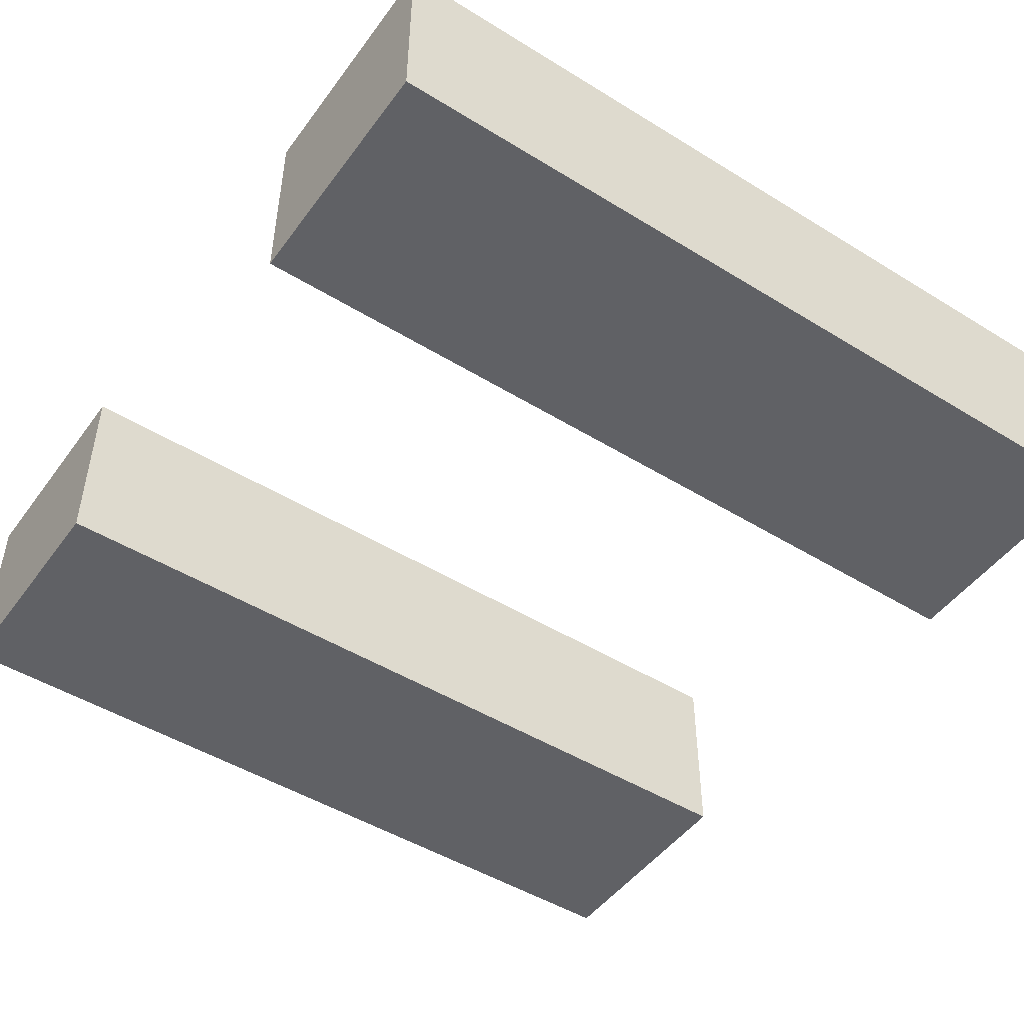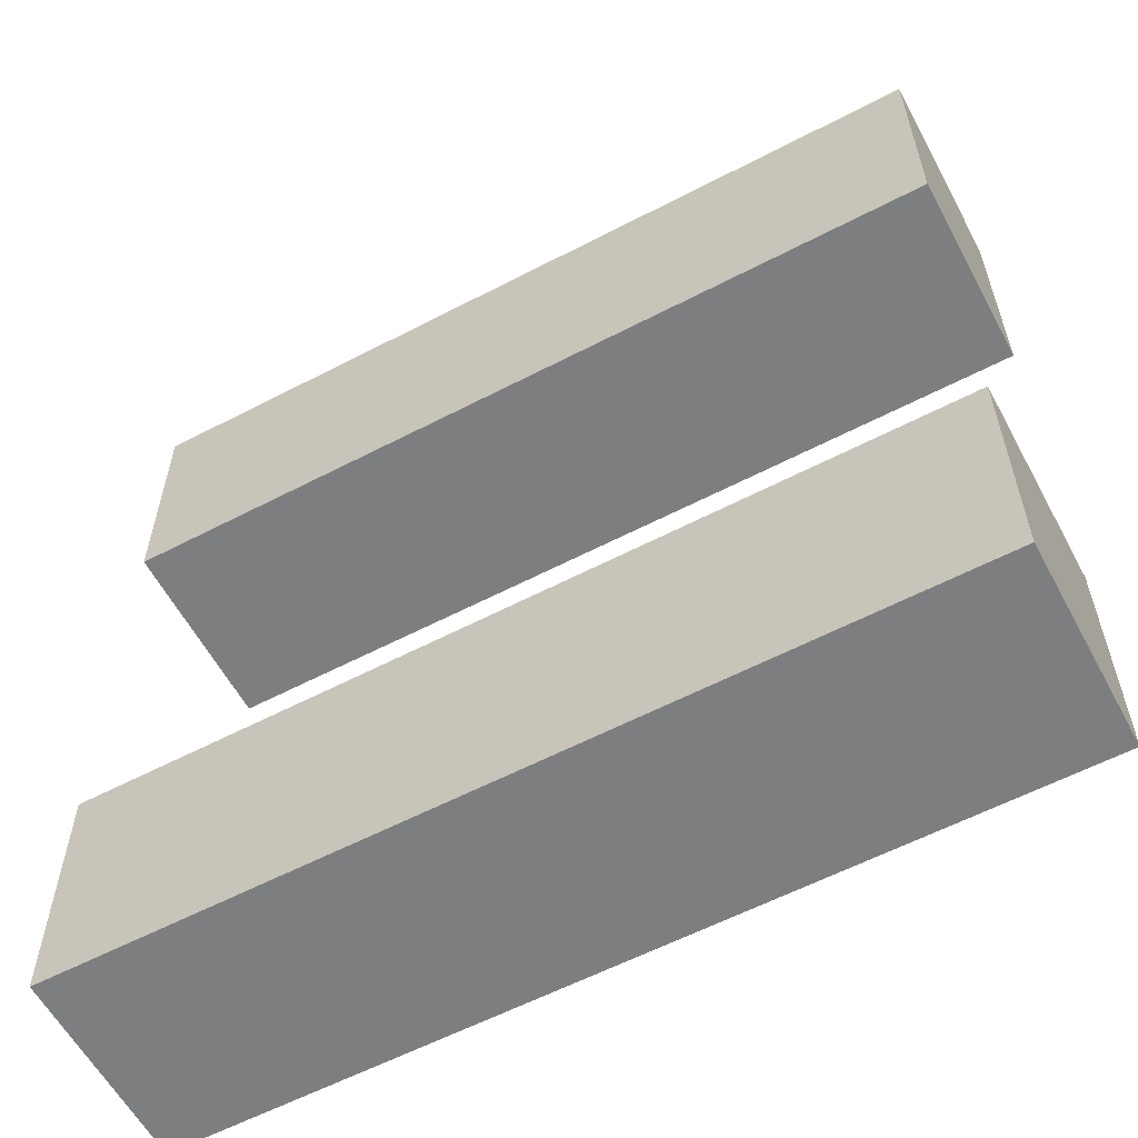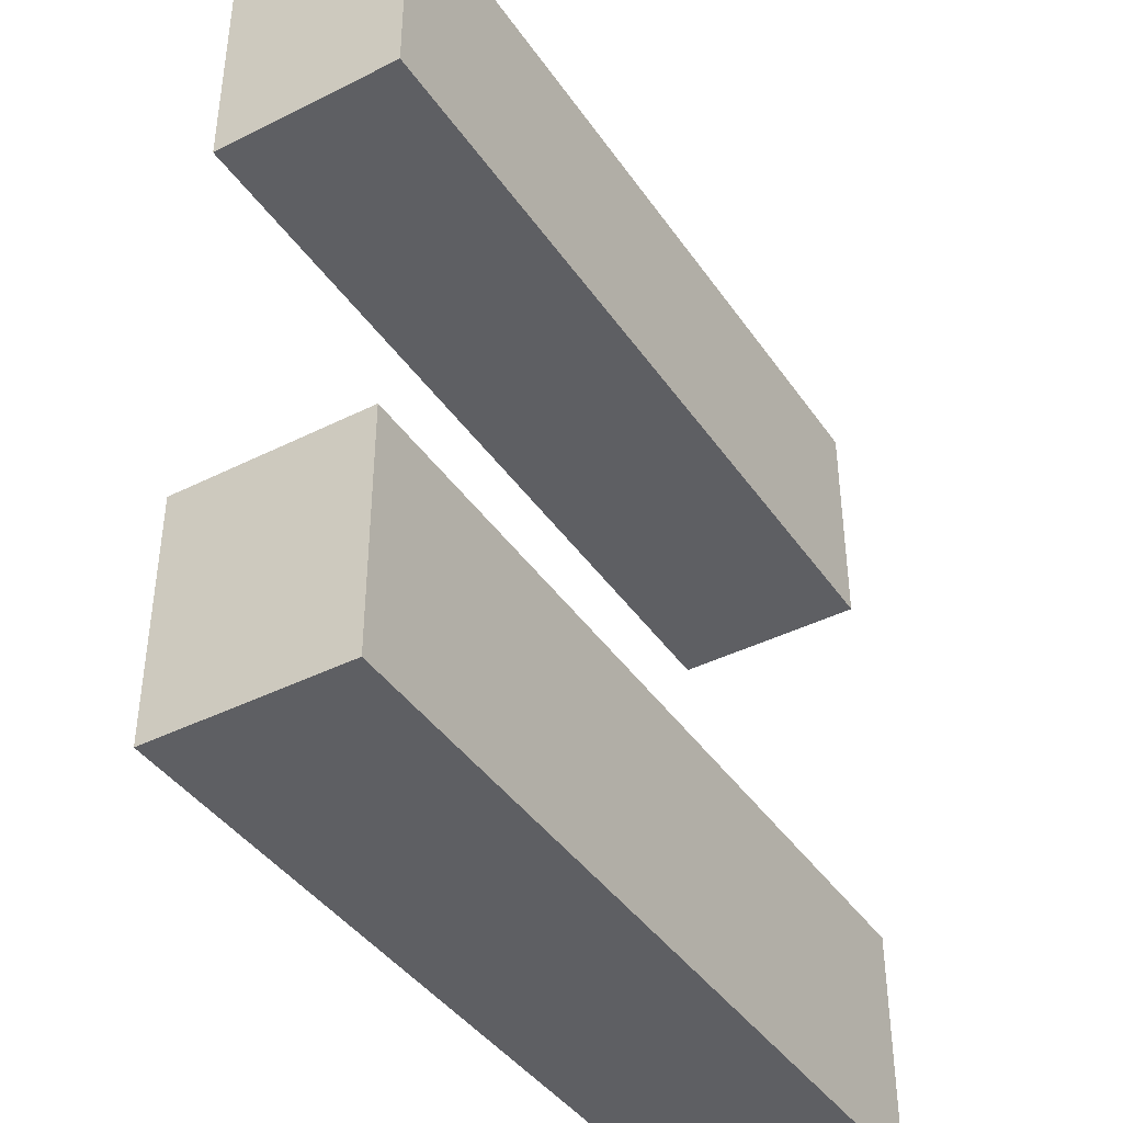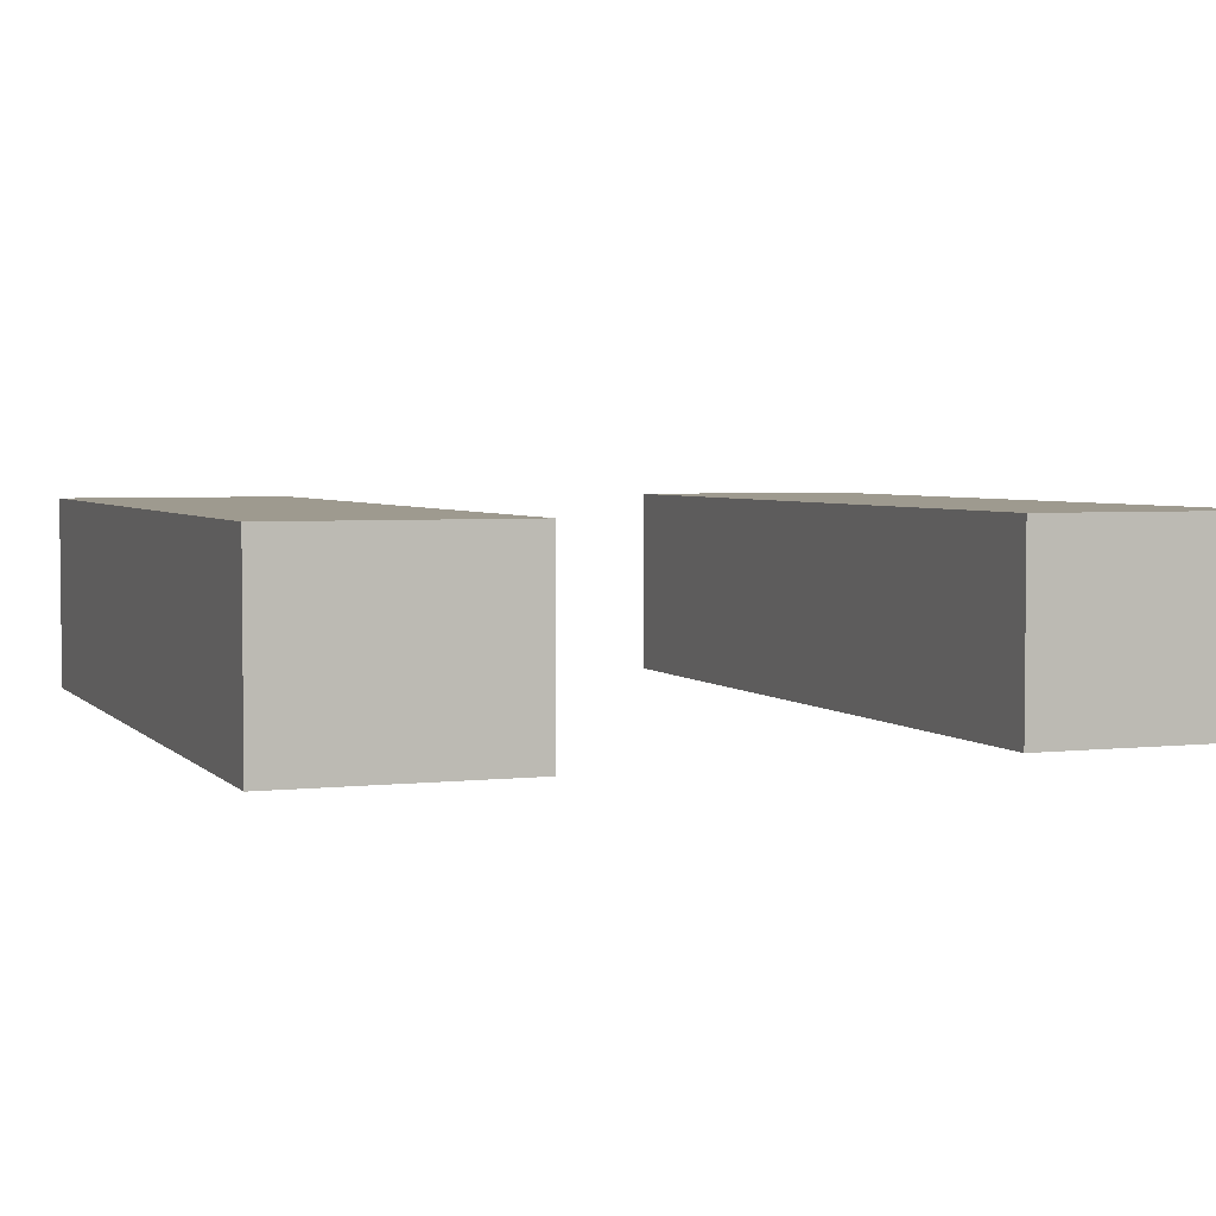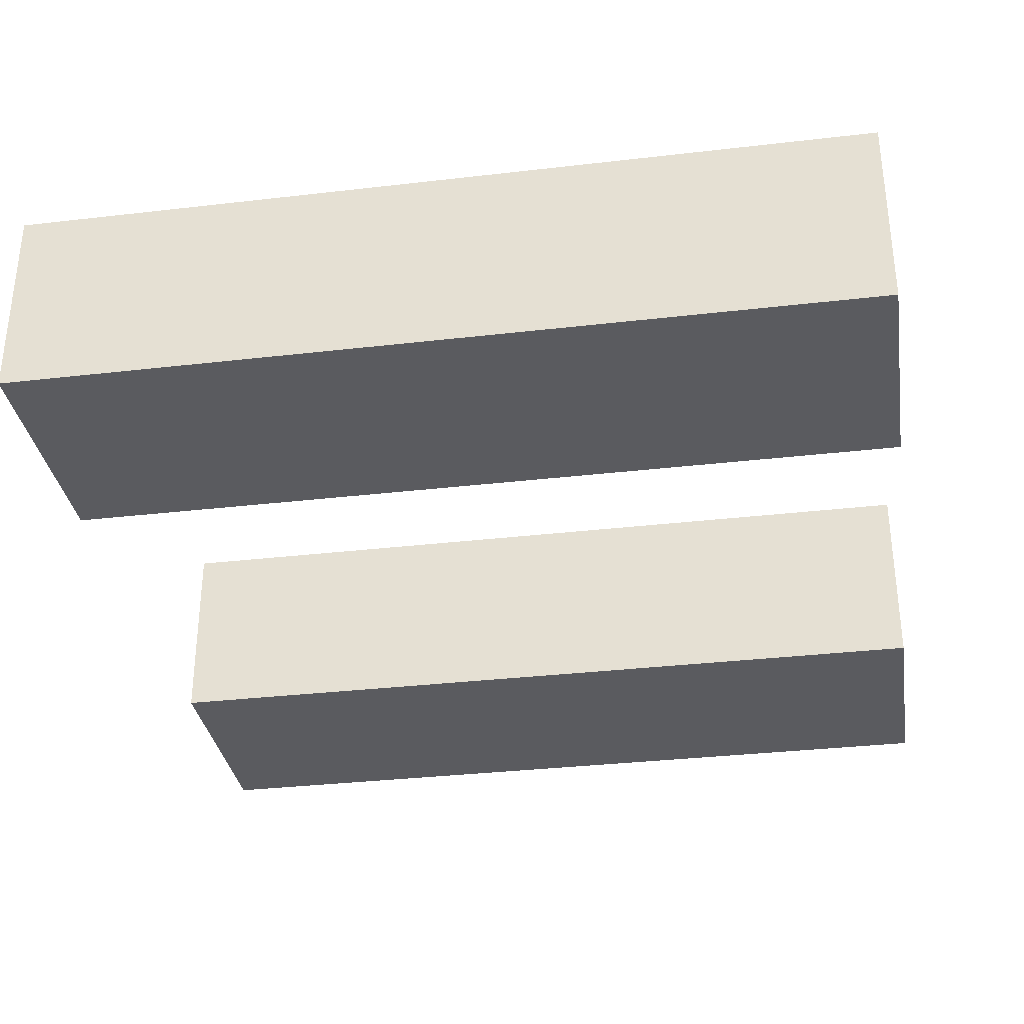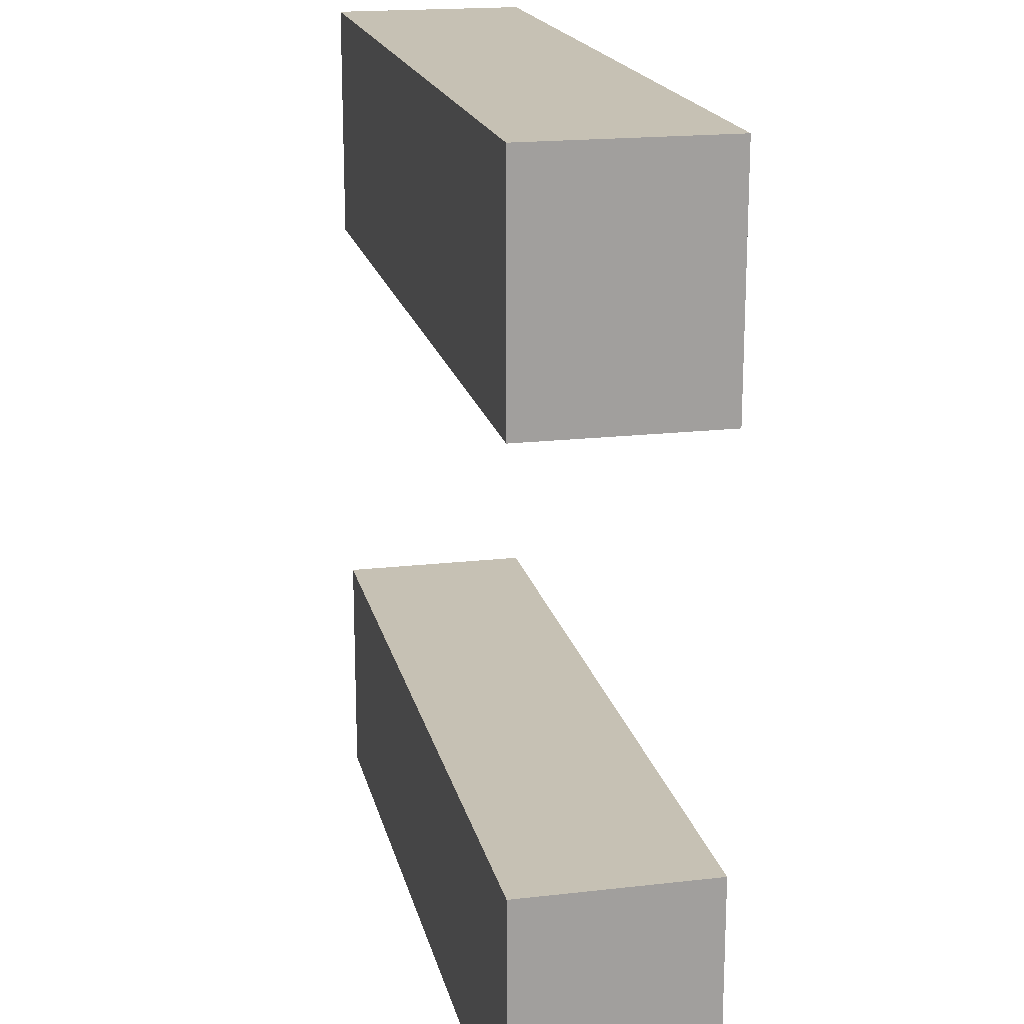
<metadata>
{"format":"obj","ext":"obj","renderer":"f3d","projection":"perspective","resolution":1024,"background":"white","views":[{"elev":-48.2,"azim":-34.6,"up":"+Y"},{"elev":-59.3,"azim":-151.8,"up":"+Z"},{"elev":-41.1,"azim":121.4,"up":"+Z"},{"elev":3.7,"azim":69.1,"up":"+Y"},{"elev":-33.2,"azim":-170.9,"up":"+Y"},{"elev":18.6,"azim":-102.5,"up":"+Z"}]}
</metadata>
<code>
o Plane_Plane.045
v -1 0 0.4298
v 1 0 0.4298
v -1 0 1.002
v 1 0 1.002
v -1 0.4656 1.002
v -1 0.4656 0.4298
v 1 0.4656 0.4298
v 1 0.4656 1.002
v 1 0 1.002
v -1 0 1.002
v 1 0.4656 1.002
v -1 0.4656 1.002
v 1 0 1.002
v -1 0 1.002
v 1 0.4656 1.002
v -1 0.4656 1.002
f 1 2 4 3
f 6 5 8 7
f 2 7 8 4
f 3 5 6 1
f 3 10 12 5
f 1 6 7 2
f 11 15 13 9
f 5 12 11 8
f 4 9 10 3
f 8 11 9 4
f 13 15 16 14
f 9 13 14 10
f 10 14 16 12
f 12 16 15 11
o Plane.001_Plane.046
v -1 0 -1.107
v 1 0 -1.107
v -1 0 -0.5346
v 1 0 -0.5346
v -1 0.4656 -0.5346
v -1 0.4656 -1.107
v 1 0.4656 -1.107
v 1 0.4656 -0.5346
v 1 0 -0.5346
v -1 0 -0.5346
v 1 0.4656 -0.5346
v -1 0.4656 -0.5346
v 1 0 -0.5346
v -1 0 -0.5346
v 1 0.4656 -0.5346
v -1 0.4656 -0.5346
f 17 18 20 19
f 22 21 24 23
f 18 23 24 20
f 19 21 22 17
f 19 26 28 21
f 17 22 23 18
f 27 31 29 25
f 21 28 27 24
f 20 25 26 19
f 24 27 25 20
f 29 31 32 30
f 25 29 30 26
f 26 30 32 28
f 28 32 31 27
o Plane.002_Plane.047
v -1 0 0.4298
v 1 0 0.4298
v -1 0 1.002
v 1 0 1.002
v -1 0.4656 1.002
v -1 0.4656 0.4298
v 1 0.4656 0.4298
v 1 0.4656 1.002
v 1 0 1.002
v -1 0 1.002
v 1 0.4656 1.002
v -1 0.4656 1.002
v 1 0 1.002
v -1 0 1.002
v 1 0.4656 1.002
v -1 0.4656 1.002
f 33 34 36 35
f 38 37 40 39
f 34 39 40 36
f 35 37 38 33
f 35 42 44 37
f 33 38 39 34
f 43 47 45 41
f 37 44 43 40
f 36 41 42 35
f 40 43 41 36
f 45 47 48 46
f 41 45 46 42
f 42 46 48 44
f 44 48 47 43

</code>
